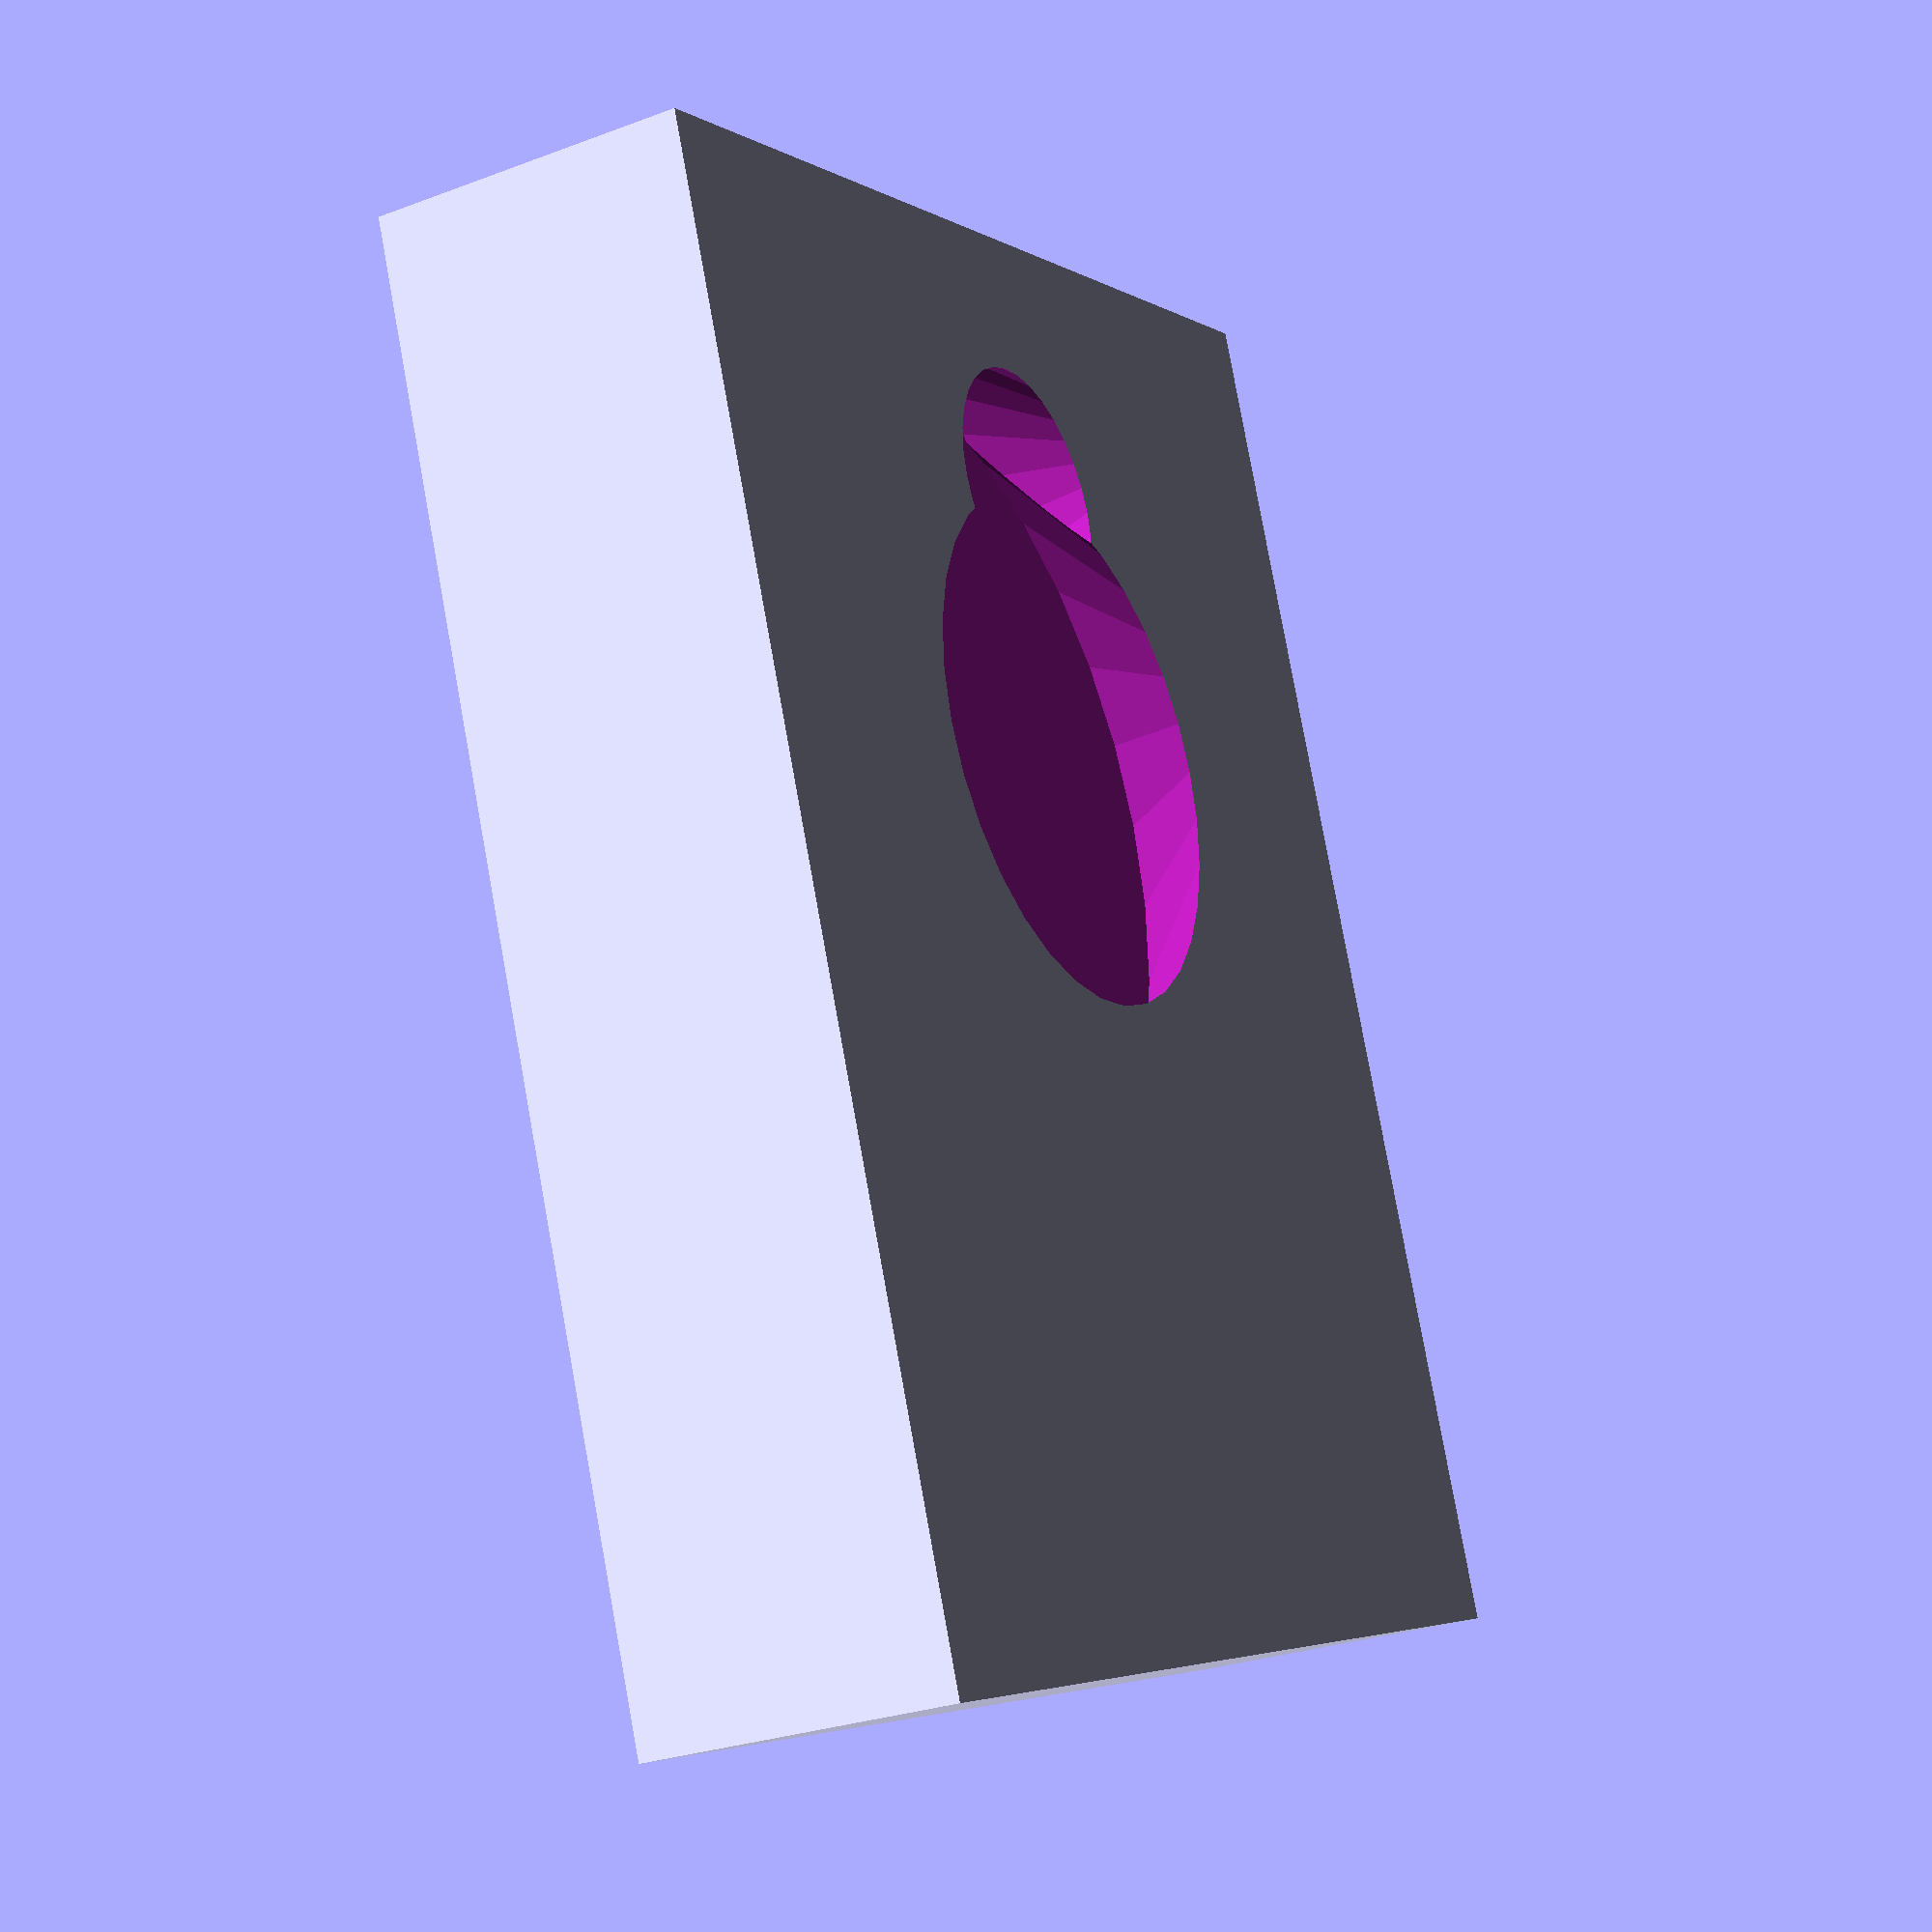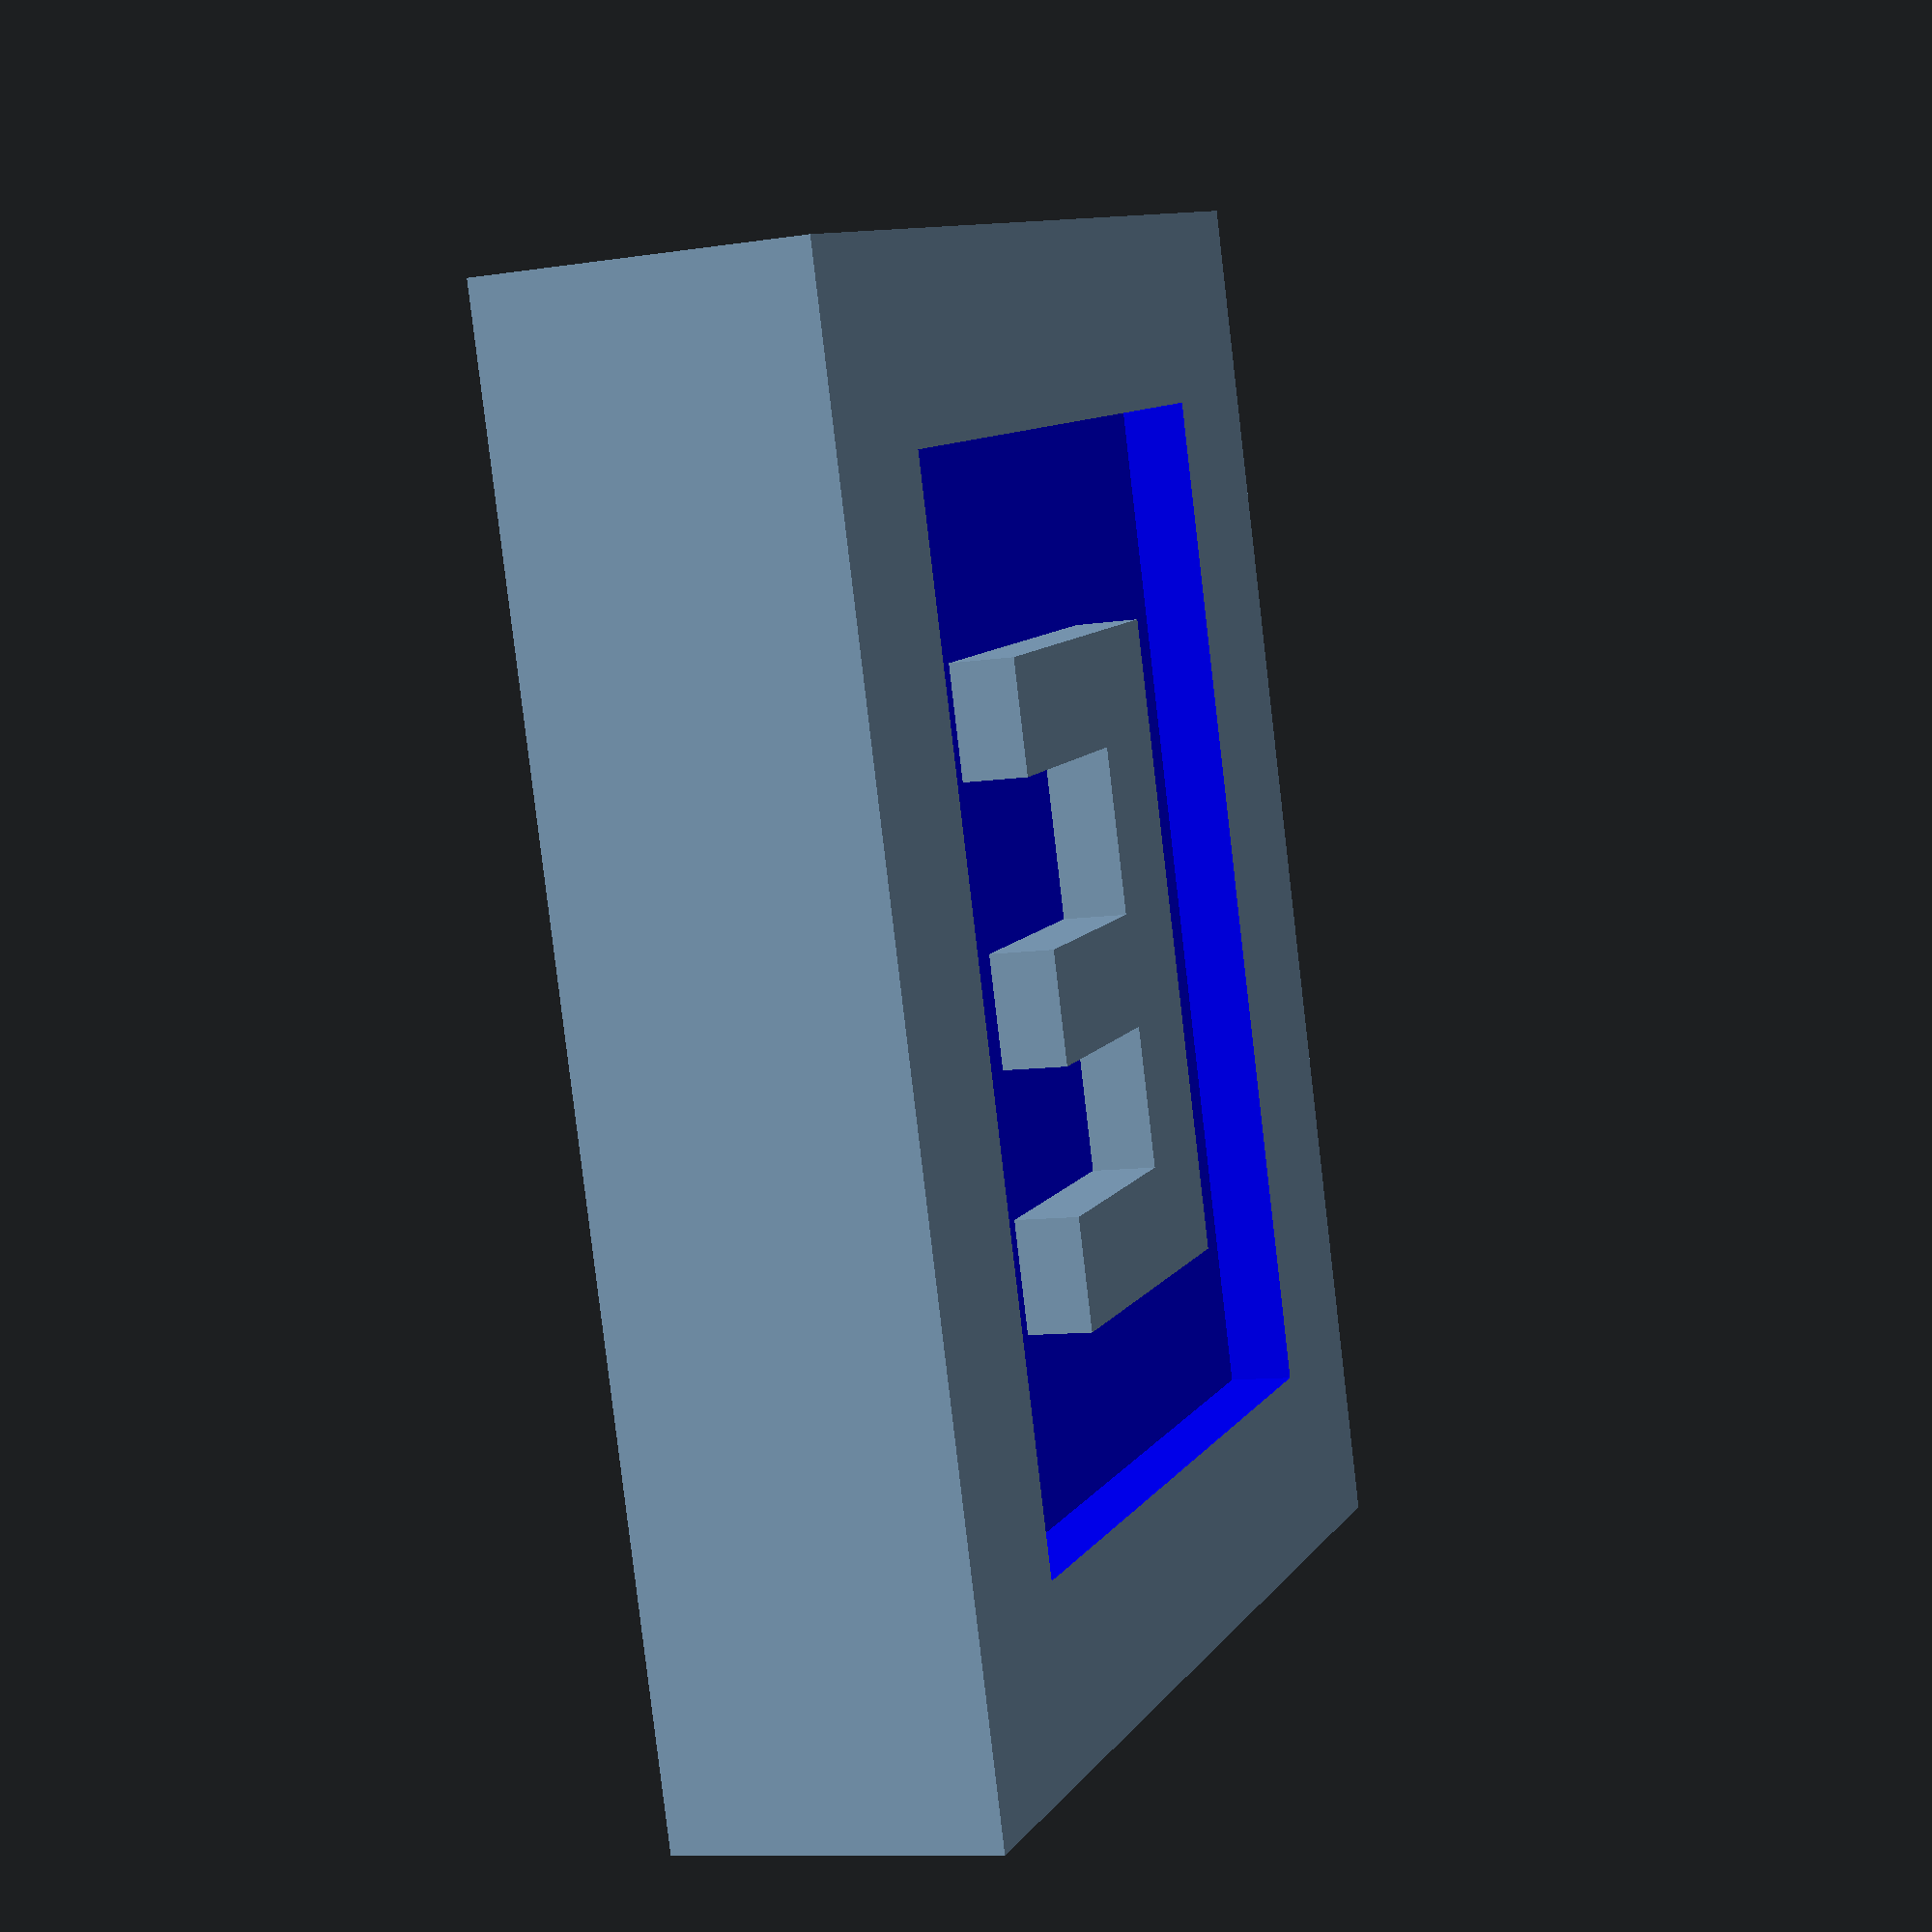
<openscad>
// Set $fn to 32 for preview, 128 for final render.
$fn = $preview ? 32 : 128;
// Customizable sign with text



// Thank you u/obscure3
// https://www.reddit.com/r/openscad/comments/3jwobs/comment/lvd2ex1/?utm_source=share&utm_medium=web3x&utm_name=web3xcss&utm_term=1&utm_content=share_button
function multiLineSplit(line) =
    let(
        sep_ix = search(match_value = chr(10),              // search indices of newline chars
                       string_or_vector = line,
                       num_returns_per_match = 0)[0],       // search returns array of matches
        
        lines_ix = [ for (i = [0:len(sep_ix)])              // build slice tuples
            len(sep_ix) == 0 ? [0, len(line)-1] :           // no matches, return whole line
            i == 0 && i == len(sep_ix) ? [0, len(line)-1] : // single line case
            i == 0 ? [0, sep_ix[i]-1] :                     // first slice
            i == len(sep_ix) ? [sep_ix[i-1]+1, len(line)-1] : // last slice
            [sep_ix[i-1]+1, sep_ix[i]-1] ],                  // everything in between
        
        // Reconstruct slices as strings
        lines_array = [ for (i = [0:len(lines_ix)-1])
            str(chr([ for (j = [lines_ix[i][0]:lines_ix[i][1]]) 
                ord(line[j]) 
            ]))
        ]
    )
    lines_array;  // Return the array of strings

module multiLine(my_text, size, font, leading) {
    lines = multiLineSplit(my_text);
    total_height = (len(lines) - 1) * (size + leading);
    
    union() {
        for (i = [0 : len(lines) - 1]) {
            y_pos = total_height/2 - i * (size + leading);
            translate([0, y_pos, 0]) {
                text(
                    text = lines[i], 
                    size = size,
                    font = font,
                    halign = "center", 
                    valign = "center"
                );
            }
        }
    }
}

module sign_body(size, border_width, border_height){
    difference() {
        cube(size);
        translate([border_width, border_width, size[2]-border_height])
            color("blue")cube([
                size[0] - 2 * border_width, 
                size[1] - 2 * border_width, 
                size[2]
            ]);
    }
}



// Function to calculate required sign size based on text
function calculate_sign_size(text, text_size, border_width, thickness, leading, padding) =
    let(
        // Split text into lines
        lines = multiLineSplit(text),
        // Calculate width based on longest line
        max_line_length = max([for (line = lines) len(line)]),
        // Calculate dimensions
        text_width = max_line_length * text_size * 0.6,
        text_height = len(lines) * (text_size + leading) - leading,
        // Add padding
        width = text_width + padding + 2 * border_width,
        height = text_height + padding + 2 * border_width
    )
    [width, height, thickness];

module custom_sign(
    text,                          // Text to display (with \n for newlines)
    text_size = 10,               // Text size in mm
    font = "Arial",
    border_height = 1,             // Height of the raised border
    border_width = 2,              // Width of the border
    thickness = 5,                 // Thickness of the sign
    leading = 3,                   // Space between lines
    padding = 15                    // Padding around text
) {
    // Calculate required sign size
    size = calculate_sign_size(text, text_size, border_width, thickness, leading, padding);
    
    // Create the sign body
    difference() {
        sign_body(size, border_width, border_height);

        // you need the min() for printing really small tests
        thumbtack_placement = min(size[1]*0.85, size[1]-4.2);

        // hole for hanging
        union() {
            translate([size[0]/2, thumbtack_placement-4, -0.01])
                cylinder(r1 = 4, r2 = 7, h = size[2]*0.5);
            translate([size[0]/2, thumbtack_placement, -0.01])
                cylinder(r1 = 2, r2 = 4, h = size[2]*0.5);
        }
    }


    // Position and render the text
    translate([size[0]/2, size[1]/2, size[2] - border_height]) {
        linear_extrude(height = border_height) {
            multiLine(text, text_size, font, leading);
        }
    }

}

// my_text = "Fallow\nYou're\nDetstiny";

// custom_sign(
//     text = my_text,
//     text_size = 20,
//     font = "Twinkle Star:style=Regular",
//     border_height = 1,
//     border_width = 6,
//     thickness = 4,
//     leading = 20,
//     padding = 30
// );

my_text = "E";

custom_sign(
    text = my_text,
    text_size = 10,
    font = "Qwitcher Grypen:style=Bold",
    border_height = 1,
    border_width = 3,
    thickness = 5,
    leading = 1,
    padding = 6);

</openscad>
<views>
elev=207.5 azim=200.9 roll=60.0 proj=p view=wireframe
elev=10.2 azim=161.2 roll=291.2 proj=p view=wireframe
</views>
